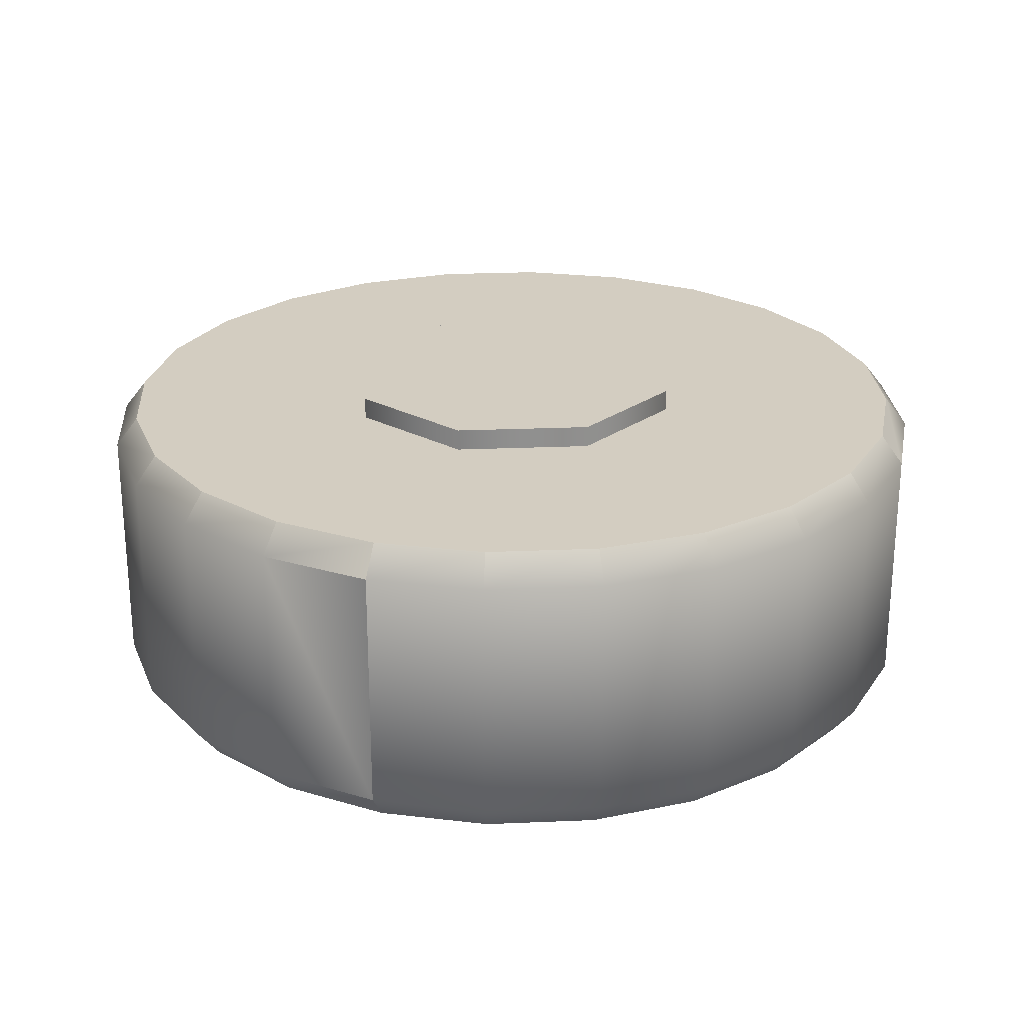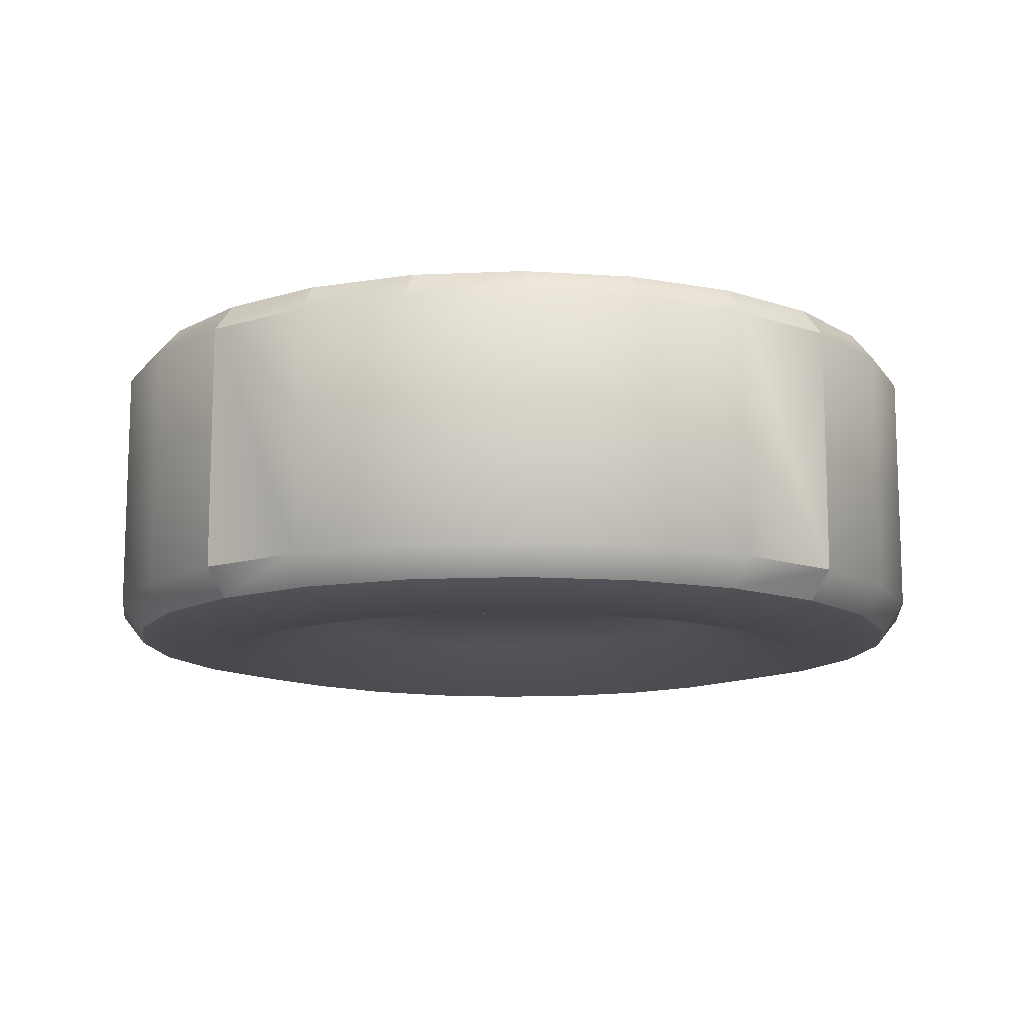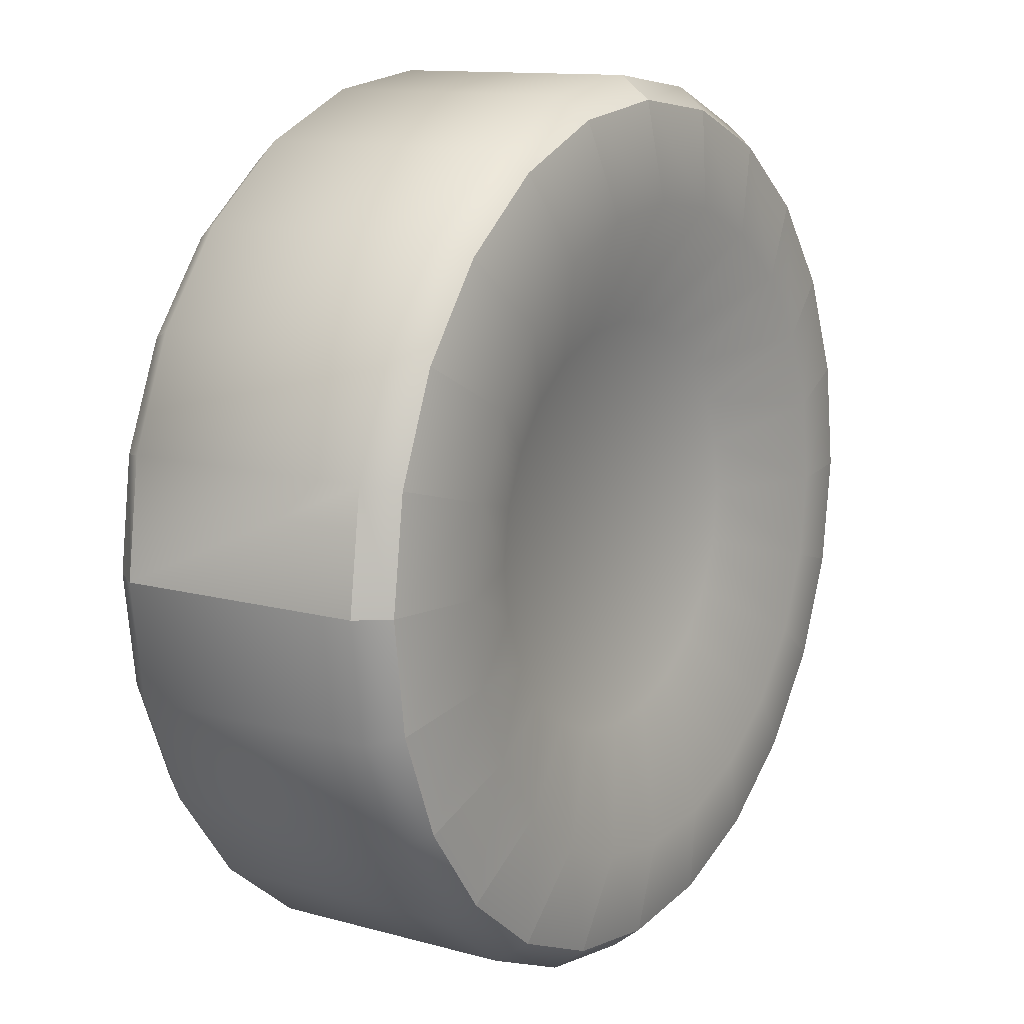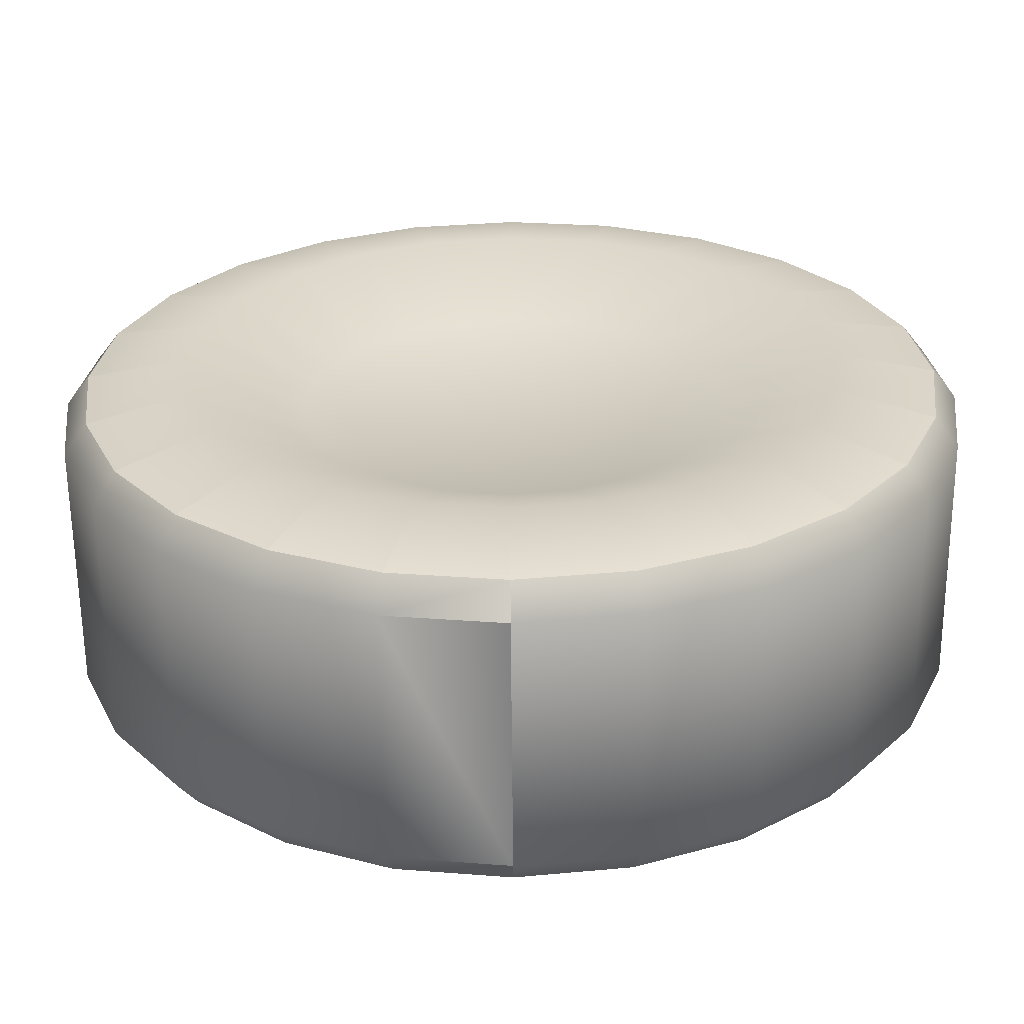
<metadata>
{"format":"obj","ext":"obj","renderer":"f3d","projection":"perspective","resolution":1024,"background":"white","views":[{"elev":24.8,"azim":108.5,"up":"+Y"},{"elev":-12.3,"azim":43.6,"up":"+Y"},{"elev":12.1,"azim":-56.8,"up":"+Z"},{"elev":-62.4,"azim":0.5,"up":"+Z"}]}
</metadata>
<code>
v -0.1143 0.09594 0.1143
v -0.1617 0.09594 -6.02e-06
v -0.1617 0.1562 -6.02e-06
v -0.1143 0.1562 0.1143
v 1.001e-05 0.09594 0.1617
v 1.001e-05 0.1562 0.1617
v 0.1143 0.09594 0.1143
v 0.1143 0.1562 0.1143
v 0.1617 0.09594 -6.02e-06
v 0.1617 0.1562 -6.02e-06
v 0.1143 0.09594 -0.1143
v 0.1143 0.1562 -0.1143
v 1.001e-05 0.09594 -0.1617
v 1.001e-05 0.1562 -0.1617
v -0.1143 0.09594 -0.1143
v -0.1143 0.1562 -0.1143
v 1.001e-05 0.1562 0.1617
v 1.001e-05 0.1562 0.1617
v 1.001e-05 0.09594 0.1617
v 1.001e-05 0.1562 0.1617
v 0.1143 0.1562 0.1143
v 0.1617 0.1562 -6.02e-06
v 0.1617 0.1562 -6.02e-06
v 0.1143 0.1562 -0.1143
v 1.001e-05 0.1562 -0.1617
v 1.001e-05 0.1562 -0.1617
v -0.1143 0.1562 -0.1143
v -0.1617 0.1562 -6.02e-06
v 0.1617 0.1562 -6.02e-06
v 1.001e-05 0.1562 -0.1617
v -0.1617 0.1562 -6.02e-06
v 1.001e-05 0.1562 0.1617
v 0.1617 0.1562 -6.02e-06
v -0.1617 0.1562 -6.02e-06
v 1.001e-05 0.1562 0.1617
v -0.1617 0.1562 -6.02e-06
v -0.1143 0.1562 0.1143
v 0.399 0.1103 0
v 0.3854 0.1103 -0.1033
v 0.3854 -0.1136 -0.1033
v 0.399 -0.1136 0
v 0.3456 0.1103 -0.1995
v 0.3456 -0.1136 -0.1995
v 0.2822 0.1103 -0.2821
v 0.2822 -0.1136 -0.2821
v 0.1995 0.1103 -0.3456
v 0.1995 -0.1136 -0.3456
v 0.1033 0.1103 -0.3854
v 0.1033 -0.1136 -0.3854
v 1.001e-05 0.1103 -0.399
v 1.001e-05 -0.1136 -0.399
v -0.1033 0.1103 -0.3854
v -0.1033 -0.1136 -0.3854
v -0.1995 0.1103 -0.3456
v -0.1995 -0.1136 -0.3456
v -0.2821 0.1103 -0.2821
v -0.2821 -0.1136 -0.2821
v -0.3456 0.1103 -0.1995
v -0.3456 -0.1136 -0.1995
v -0.3854 0.1103 -0.1033
v -0.3854 -0.1136 -0.1033
v -0.399 0.1103 0
v -0.399 -0.1136 0
v -0.3854 0.1103 0.1033
v -0.3854 -0.1136 0.1033
v -0.3456 0.1103 0.1995
v -0.3456 -0.1136 0.1995
v -0.2821 0.1103 0.2821
v -0.2821 -0.1136 0.2821
v -0.1995 0.1103 0.3456
v -0.1995 -0.1136 0.3456
v -0.1033 0.1103 0.3854
v -0.1033 -0.1136 0.3854
v 1.001e-05 0.1103 0.399
v 1.001e-05 -0.1136 0.399
v 0.1033 0.1103 0.3854
v 0.1033 -0.1136 0.3854
v 0.1995 0.1103 0.3456
v 0.1995 -0.1136 0.3456
v 0.2822 0.1103 0.2821
v 0.2822 -0.1136 0.2821
v 0.3456 0.1103 0.1995
v 0.3456 -0.1136 0.1995
v 0.3854 0.1103 0.1033
v 0.3854 -0.1136 0.1033
v 0.3278 0.1365 -0.1892
v 0.3656 0.1365 -0.09796
v 0.3785 0.1365 0
v 0.3656 0.1365 0.09796
v 0.3278 0.1365 0.1892
v 0.2676 0.1365 0.2676
v 0.1893 0.1365 0.3278
v 0.09797 0.1365 0.3656
v 1.001e-05 0.1365 0.3785
v -0.09795 0.1365 0.3656
v -0.1892 0.1365 0.3278
v -0.2676 0.1365 0.2676
v -0.3278 0.1365 0.1892
v -0.3656 0.1365 0.09796
v -0.3785 0.1365 0
v -0.3656 0.1365 -0.09796
v -0.3278 0.1365 -0.1892
v -0.2676 0.1365 -0.2676
v -0.1892 0.1365 -0.3278
v -0.09795 0.1365 -0.3656
v 1.001e-05 0.1365 -0.3785
v 0.09797 0.1365 -0.3656
v 0.1893 0.1365 -0.3278
v 0.2676 0.1365 -0.2676
v 0.3656 -0.1398 -0.09796
v 0.3785 -0.1398 0
v 0.3278 -0.1398 -0.1892
v 0.2676 -0.1398 -0.2676
v 0.1893 -0.1398 -0.3278
v 0.09797 -0.1398 -0.3656
v 1.001e-05 -0.1398 -0.3785
v -0.09795 -0.1398 -0.3656
v -0.1892 -0.1398 -0.3278
v -0.2676 -0.1398 -0.2676
v -0.3278 -0.1398 -0.1892
v -0.3656 -0.1398 -0.09796
v -0.3785 -0.1398 0
v -0.3656 -0.1398 0.09796
v -0.3278 -0.1398 0.1892
v -0.2676 -0.1398 0.2676
v -0.1892 -0.1398 0.3278
v -0.09795 -0.1398 0.3656
v 1.001e-05 -0.1398 0.3785
v 0.09797 -0.1398 0.3656
v 0.1893 -0.1398 0.3278
v 0.2676 -0.1398 0.2676
v 0.3278 -0.1398 0.1892
v 0.3656 -0.1398 0.09796
v 0.281 -0.1562 -0.07529
v 0.2909 -0.1562 0
v 0.2519 -0.1562 -0.1454
v 0.2057 -0.1562 -0.2057
v 0.1455 -0.1562 -0.2519
v 0.0753 -0.1562 -0.281
v 1.001e-05 -0.1562 -0.2909
v -0.07528 -0.1562 -0.281
v -0.1454 -0.1562 -0.2519
v -0.2057 -0.1562 -0.2057
v -0.2519 -0.1562 -0.1454
v -0.281 -0.1562 -0.07529
v -0.2909 -0.1562 0
v -0.281 -0.1562 0.07529
v -0.2519 -0.1562 0.1454
v -0.2057 -0.1562 0.2057
v -0.1454 -0.1562 0.2519
v -0.07528 -0.1562 0.281
v 1.001e-05 -0.1562 0.2909
v 0.0753 -0.1562 0.281
v 0.1455 -0.1562 0.2519
v 0.2057 -0.1562 0.2057
v 0.2519 -0.1562 0.1454
v 0.281 -0.1562 0.07529
v 0.1785 -0.1136 -0.04784
v 0.1848 -0.1136 0
v 0.1785 -0.1136 0.04784
v 0.1601 -0.1136 0.09241
v 0.1307 -0.1136 0.1307
v 0.09242 -0.1136 0.1601
v 0.04784 -0.1136 0.1785
v 1.001e-05 -0.1136 0.1848
v -0.04783 -0.1136 0.1785
v -0.09241 -0.1136 0.1601
v -0.1307 -0.1136 0.1307
v -0.1601 -0.1136 0.09241
v -0.1785 -0.1136 0.04784
v -0.1848 -0.1136 0
v -0.1785 -0.1136 -0.04784
v -0.1601 -0.1136 -0.09241
v -0.1307 -0.1136 -0.1307
v -0.09241 -0.1136 -0.1601
v -0.04783 -0.1136 -0.1785
v 1.001e-05 -0.1136 -0.1848
v 0.04784 -0.1136 -0.1785
v 0.09242 -0.1136 -0.1601
v 0.1307 -0.1136 -0.1307
v 0.1601 -0.1136 -0.09241
v 1.001e-05 0.1103 -0.399
v 1.001e-05 0.1103 -0.399
v 1.001e-05 -0.1136 -0.399
v -0.399 0.1103 0
v -0.399 0.1103 0
v -0.399 -0.1136 0
v 1.001e-05 0.1103 0.399
v 1.001e-05 0.1103 0.399
v 1.001e-05 -0.1136 0.399
v 0.399 -0.1136 0
v 0.399 0.1103 0
v 0.399 -0.1136 0
v 0.3656 0.1365 -0.09796
v 0.3785 0.1365 0
v 0.3656 0.1365 -0.09796
v 0.3278 0.1365 -0.1892
v 0.3656 0.1365 -0.09796
v 0.3278 0.1365 -0.1892
v 0.2676 0.1365 -0.2676
v 0.3278 0.1365 -0.1892
v 0.2676 0.1365 -0.2676
v 0.1893 0.1365 -0.3278
v 0.2676 0.1365 -0.2676
v 0.1893 0.1365 -0.3278
v 0.09797 0.1365 -0.3656
v 0.1893 0.1365 -0.3278
v 0.09797 0.1365 -0.3656
v 1.001e-05 0.1365 -0.3785
v 0.09797 0.1365 -0.3656
v 1.001e-05 0.1365 -0.3785
v -0.09795 0.1365 -0.3656
v 1.001e-05 0.1365 -0.3785
v 1.001e-05 0.1103 -0.399
v 1.001e-05 0.1103 -0.399
v -0.09795 0.1365 -0.3656
v 1.001e-05 -0.1398 -0.3785
v 1.001e-05 -0.1136 -0.399
v 1.001e-05 -0.1398 -0.3785
v -0.1892 0.1365 -0.3278
v -0.09795 0.1365 -0.3656
v -0.1892 0.1365 -0.3278
v -0.2676 0.1365 -0.2676
v -0.1892 0.1365 -0.3278
v -0.2676 0.1365 -0.2676
v -0.3278 0.1365 -0.1892
v -0.2676 0.1365 -0.2676
v -0.3278 0.1365 -0.1892
v -0.3656 0.1365 -0.09796
v -0.3278 0.1365 -0.1892
v -0.3656 0.1365 -0.09796
v -0.3785 0.1365 0
v -0.3656 0.1365 -0.09796
v -0.3785 0.1365 0
v -0.3656 0.1365 0.09796
v -0.3785 0.1365 0
v -0.399 0.1103 0
v -0.399 0.1103 0
v -0.3656 0.1365 0.09796
v -0.3785 -0.1398 0
v -0.399 -0.1136 0
v -0.3785 -0.1398 0
v -0.3278 0.1365 0.1892
v -0.3656 0.1365 0.09796
v -0.3278 0.1365 0.1892
v -0.2676 0.1365 0.2676
v -0.3278 0.1365 0.1892
v -0.2676 0.1365 0.2676
v -0.1892 0.1365 0.3278
v -0.2676 0.1365 0.2676
v -0.1892 0.1365 0.3278
v -0.09795 0.1365 0.3656
v -0.1892 0.1365 0.3278
v -0.09795 0.1365 0.3656
v 1.001e-05 0.1365 0.3785
v -0.09795 0.1365 0.3656
v 1.001e-05 0.1365 0.3785
v 0.09797 0.1365 0.3656
v 1.001e-05 0.1365 0.3785
v 1.001e-05 0.1103 0.399
v 1.001e-05 0.1103 0.399
v 0.09797 0.1365 0.3656
v 1.001e-05 -0.1398 0.3785
v 1.001e-05 -0.1136 0.399
v 1.001e-05 -0.1398 0.3785
v 0.1893 0.1365 0.3278
v 0.09797 0.1365 0.3656
v 0.1893 0.1365 0.3278
v 0.2676 0.1365 0.2676
v 0.1893 0.1365 0.3278
v 0.2676 0.1365 0.2676
v 0.3278 0.1365 0.1892
v 0.2676 0.1365 0.2676
v 0.3278 0.1365 0.1892
v 0.3656 0.1365 0.09796
v 0.3278 0.1365 0.1892
v 0.3656 0.1365 0.09796
v 0.3785 0.1365 0
v 0.3656 0.1365 0.09796
v 0.399 0.1103 0
v 0.3785 0.1365 0
v 0.3785 -0.1398 0
v 0.399 -0.1136 0
v 0.399 -0.1136 0
v 0.3656 -0.1398 -0.09796
v 0.3785 -0.1398 0
v 0.3785 -0.1398 0
v 0.3278 -0.1398 -0.1892
v 0.3656 -0.1398 -0.09796
v 0.3656 -0.1398 -0.09796
v 0.2676 -0.1398 -0.2676
v 0.3278 -0.1398 -0.1892
v 0.3278 -0.1398 -0.1892
v 0.1893 -0.1398 -0.3278
v 0.2676 -0.1398 -0.2676
v 0.2676 -0.1398 -0.2676
v 0.09797 -0.1398 -0.3656
v 0.1893 -0.1398 -0.3278
v 0.1893 -0.1398 -0.3278
v 1.001e-05 -0.1398 -0.3785
v 0.09797 -0.1398 -0.3656
v 0.09797 -0.1398 -0.3656
v -0.09795 -0.1398 -0.3656
v 1.001e-05 -0.1398 -0.3785
v 1.001e-05 -0.1398 -0.3785
v -0.1892 -0.1398 -0.3278
v -0.09795 -0.1398 -0.3656
v -0.09795 -0.1398 -0.3656
v -0.2676 -0.1398 -0.2676
v -0.1892 -0.1398 -0.3278
v -0.1892 -0.1398 -0.3278
v -0.3278 -0.1398 -0.1892
v -0.2676 -0.1398 -0.2676
v -0.2676 -0.1398 -0.2676
v -0.3656 -0.1398 -0.09796
v -0.3278 -0.1398 -0.1892
v -0.3278 -0.1398 -0.1892
v -0.3785 -0.1398 0
v -0.3656 -0.1398 -0.09796
v -0.3656 -0.1398 -0.09796
v -0.3656 -0.1398 0.09796
v -0.3785 -0.1398 0
v -0.3785 -0.1398 0
v -0.3278 -0.1398 0.1892
v -0.3656 -0.1398 0.09796
v -0.3656 -0.1398 0.09796
v -0.2676 -0.1398 0.2676
v -0.3278 -0.1398 0.1892
v -0.3278 -0.1398 0.1892
v -0.1892 -0.1398 0.3278
v -0.2676 -0.1398 0.2676
v -0.2676 -0.1398 0.2676
v -0.09795 -0.1398 0.3656
v -0.1892 -0.1398 0.3278
v -0.1892 -0.1398 0.3278
v 1.001e-05 -0.1398 0.3785
v -0.09795 -0.1398 0.3656
v -0.09795 -0.1398 0.3656
v 0.09797 -0.1398 0.3656
v 1.001e-05 -0.1398 0.3785
v 1.001e-05 -0.1398 0.3785
v 0.1893 -0.1398 0.3278
v 0.09797 -0.1398 0.3656
v 0.09797 -0.1398 0.3656
v 0.2676 -0.1398 0.2676
v 0.1893 -0.1398 0.3278
v 0.1893 -0.1398 0.3278
v 0.3278 -0.1398 0.1892
v 0.2676 -0.1398 0.2676
v 0.2676 -0.1398 0.2676
v 0.3656 -0.1398 0.09796
v 0.3278 -0.1398 0.1892
v 0.3278 -0.1398 0.1892
v 0.3785 -0.1398 0
v 0.3656 -0.1398 0.09796
v 0.3656 -0.1398 0.09796
f 1 4 3
f 3 2 1
f 5 6 4
f 4 1 5
f 7 8 17
f 18 19 7
f 9 10 8
f 8 7 9
f 11 12 10
f 10 9 11
f 13 14 12
f 12 11 13
f 15 16 14
f 14 13 15
f 2 3 16
f 16 15 2
f 20 21 22
f 23 24 25
f 26 27 28
f 29 30 31
f 32 33 34
f 35 36 37
f 40 39 38
f 38 41 40
f 43 42 39
f 39 40 43
f 45 44 42
f 42 43 45
f 47 46 44
f 44 45 47
f 49 48 46
f 46 47 49
f 51 50 48
f 48 49 51
f 53 52 182
f 183 184 53
f 55 54 52
f 52 53 55
f 57 56 54
f 54 55 57
f 59 58 56
f 56 57 59
f 61 60 58
f 58 59 61
f 63 62 60
f 60 61 63
f 65 64 185
f 186 187 65
f 67 66 64
f 64 65 67
f 69 68 66
f 66 67 69
f 71 70 68
f 68 69 71
f 73 72 70
f 70 71 73
f 75 74 72
f 72 73 75
f 77 76 188
f 189 190 77
f 79 78 76
f 76 77 79
f 81 80 78
f 78 79 81
f 83 82 80
f 80 81 83
f 85 84 82
f 82 83 85
f 191 192 84
f 84 85 193
f 86 109 108
f 108 107 106
f 106 105 104
f 108 106 104
f 104 103 102
f 102 101 100
f 104 102 100
f 100 99 98
f 98 97 96
f 100 98 96
f 104 100 96
f 96 95 94
f 94 93 92
f 96 94 92
f 92 91 90
f 90 89 88
f 92 90 88
f 96 92 88
f 104 96 88
f 108 104 88
f 86 108 88
f 86 88 87
f 194 195 38
f 38 39 196
f 111 110 40
f 40 41 111
f 197 198 39
f 39 42 199
f 110 112 43
f 43 40 110
f 200 201 42
f 42 44 202
f 112 113 45
f 45 43 112
f 203 204 44
f 44 46 205
f 113 114 47
f 47 45 113
f 206 207 46
f 46 48 208
f 114 115 49
f 49 47 114
f 209 210 48
f 48 50 211
f 115 116 51
f 51 49 115
f 212 213 214
f 215 52 216
f 217 117 53
f 53 218 219
f 220 221 52
f 52 54 222
f 117 118 55
f 55 53 117
f 223 224 54
f 54 56 225
f 118 119 57
f 57 55 118
f 226 227 56
f 56 58 228
f 119 120 59
f 59 57 119
f 229 230 58
f 58 60 231
f 120 121 61
f 61 59 120
f 232 233 60
f 60 62 234
f 121 122 63
f 63 61 121
f 235 236 237
f 238 64 239
f 240 123 65
f 65 241 242
f 243 244 64
f 64 66 245
f 123 124 67
f 67 65 123
f 246 247 66
f 66 68 248
f 124 125 69
f 69 67 124
f 249 250 68
f 68 70 251
f 125 126 71
f 71 69 125
f 252 253 70
f 70 72 254
f 126 127 73
f 73 71 126
f 255 256 72
f 72 74 257
f 127 128 75
f 75 73 127
f 258 259 260
f 261 76 262
f 263 129 77
f 77 264 265
f 266 267 76
f 76 78 268
f 129 130 79
f 79 77 129
f 269 270 78
f 78 80 271
f 130 131 81
f 81 79 130
f 272 273 80
f 80 82 274
f 131 132 83
f 83 81 131
f 275 276 82
f 82 84 277
f 132 133 85
f 85 83 132
f 278 279 84
f 84 280 281
f 133 282 283
f 284 85 133
f 134 285 286
f 287 135 134
f 136 288 289
f 290 134 136
f 137 291 292
f 293 136 137
f 138 294 295
f 296 137 138
f 139 297 298
f 299 138 139
f 140 300 301
f 302 139 140
f 141 303 304
f 305 140 141
f 142 306 307
f 308 141 142
f 143 309 310
f 311 142 143
f 144 312 313
f 314 143 144
f 145 315 316
f 317 144 145
f 146 318 319
f 320 145 146
f 147 321 322
f 323 146 147
f 148 324 325
f 326 147 148
f 149 327 328
f 329 148 149
f 150 330 331
f 332 149 150
f 151 333 334
f 335 150 151
f 152 336 337
f 338 151 152
f 153 339 340
f 341 152 153
f 154 342 343
f 344 153 154
f 155 345 346
f 347 154 155
f 156 348 349
f 350 155 156
f 157 351 352
f 353 156 157
f 135 354 355
f 356 157 135
f 134 135 159
f 159 158 134
f 135 157 160
f 160 159 135
f 157 156 161
f 161 160 157
f 156 155 162
f 162 161 156
f 155 154 163
f 163 162 155
f 154 153 164
f 164 163 154
f 153 152 165
f 165 164 153
f 152 151 166
f 166 165 152
f 151 150 167
f 167 166 151
f 150 149 168
f 168 167 150
f 149 148 169
f 169 168 149
f 148 147 170
f 170 169 148
f 147 146 171
f 171 170 147
f 146 145 172
f 172 171 146
f 145 144 173
f 173 172 145
f 144 143 174
f 174 173 144
f 143 142 175
f 175 174 143
f 142 141 176
f 176 175 142
f 141 140 177
f 177 176 141
f 140 139 178
f 178 177 140
f 139 138 179
f 179 178 139
f 138 137 180
f 180 179 138
f 137 136 181
f 181 180 137
f 136 134 158
f 158 181 136
f 159 160 161
f 161 162 163
f 163 164 165
f 161 163 165
f 165 166 167
f 167 168 169
f 165 167 169
f 169 170 171
f 171 172 173
f 169 171 173
f 165 169 173
f 173 174 175
f 175 176 177
f 173 175 177
f 177 178 179
f 179 180 181
f 177 179 181
f 173 177 181
f 165 173 181
f 161 165 181
f 159 161 181
f 158 159 181

</code>
